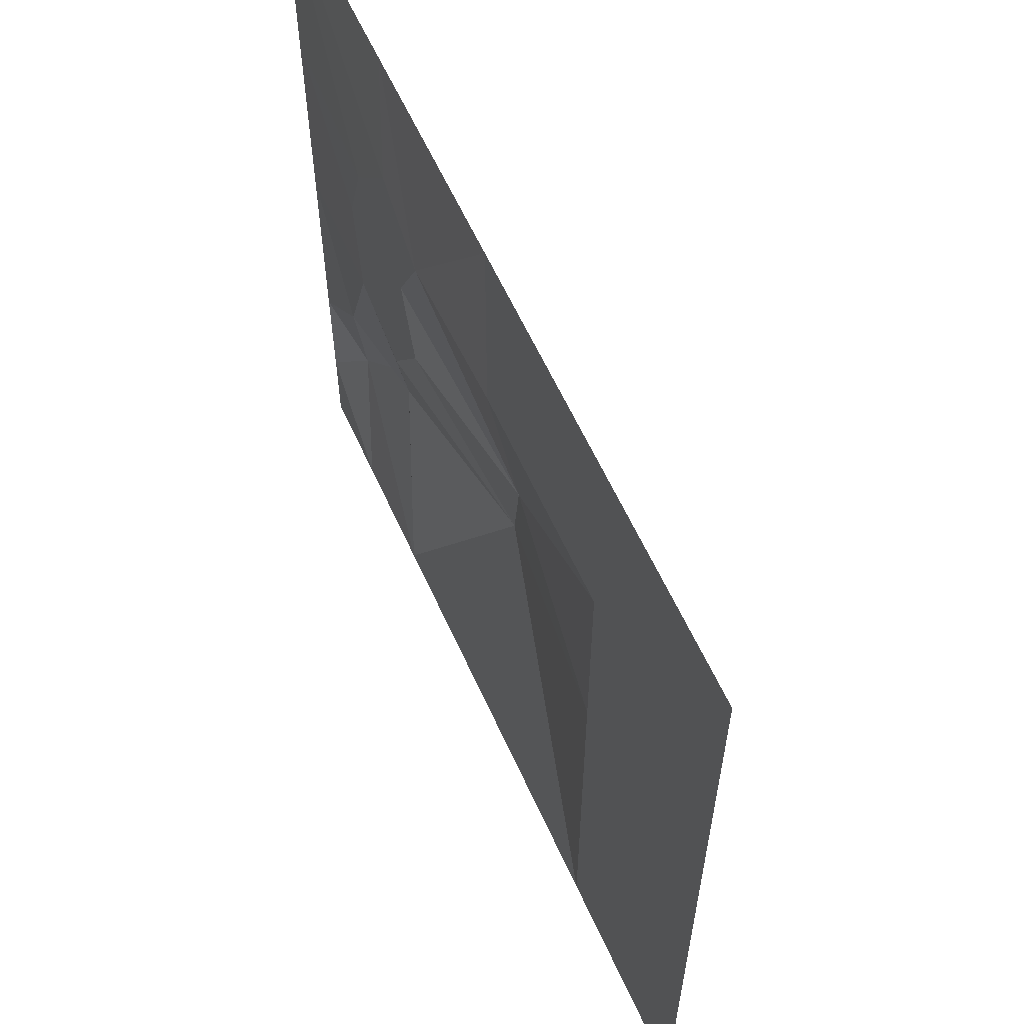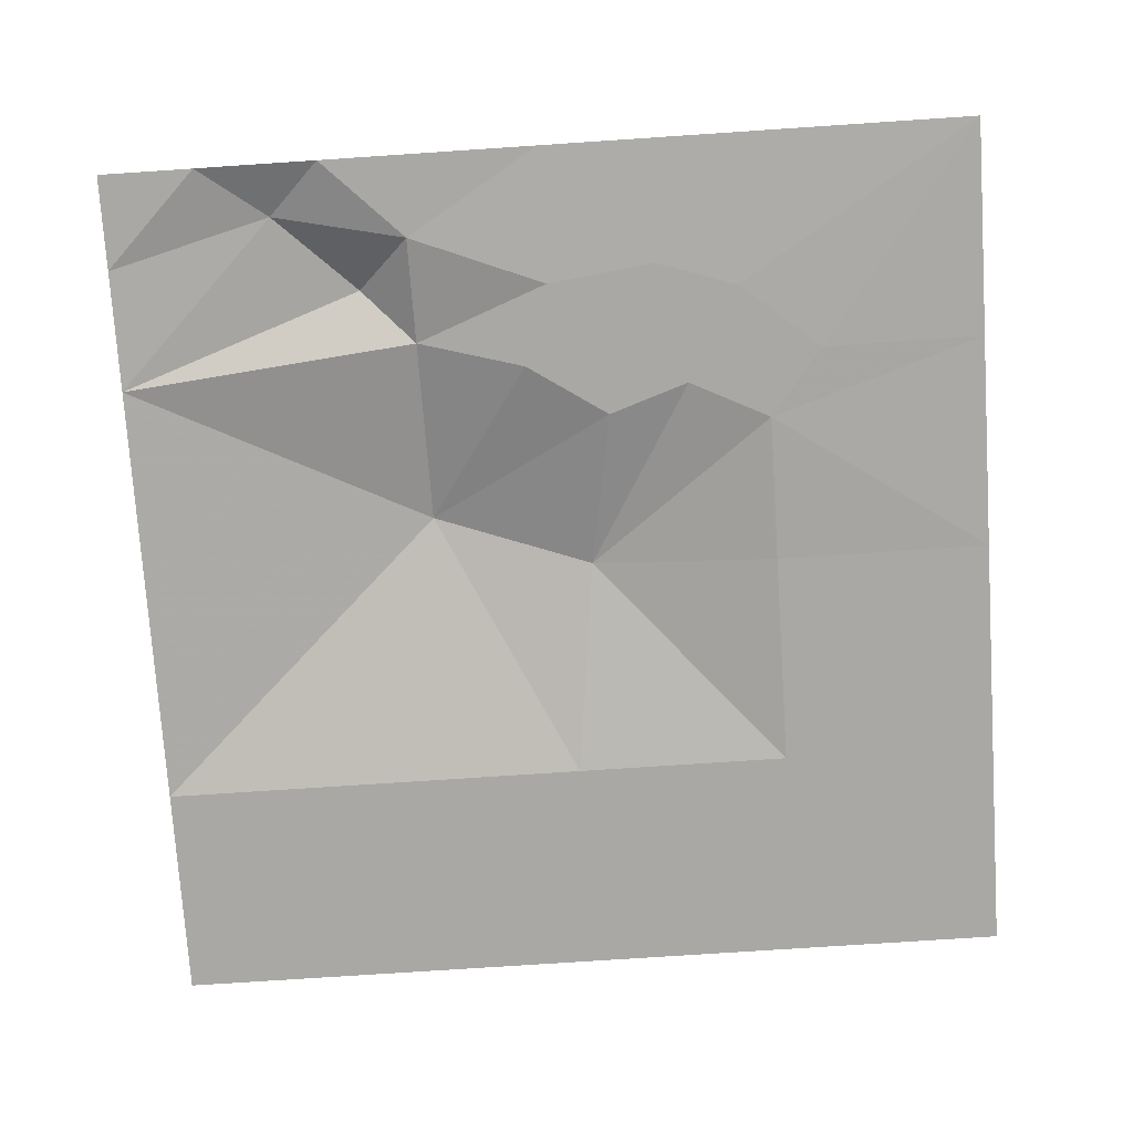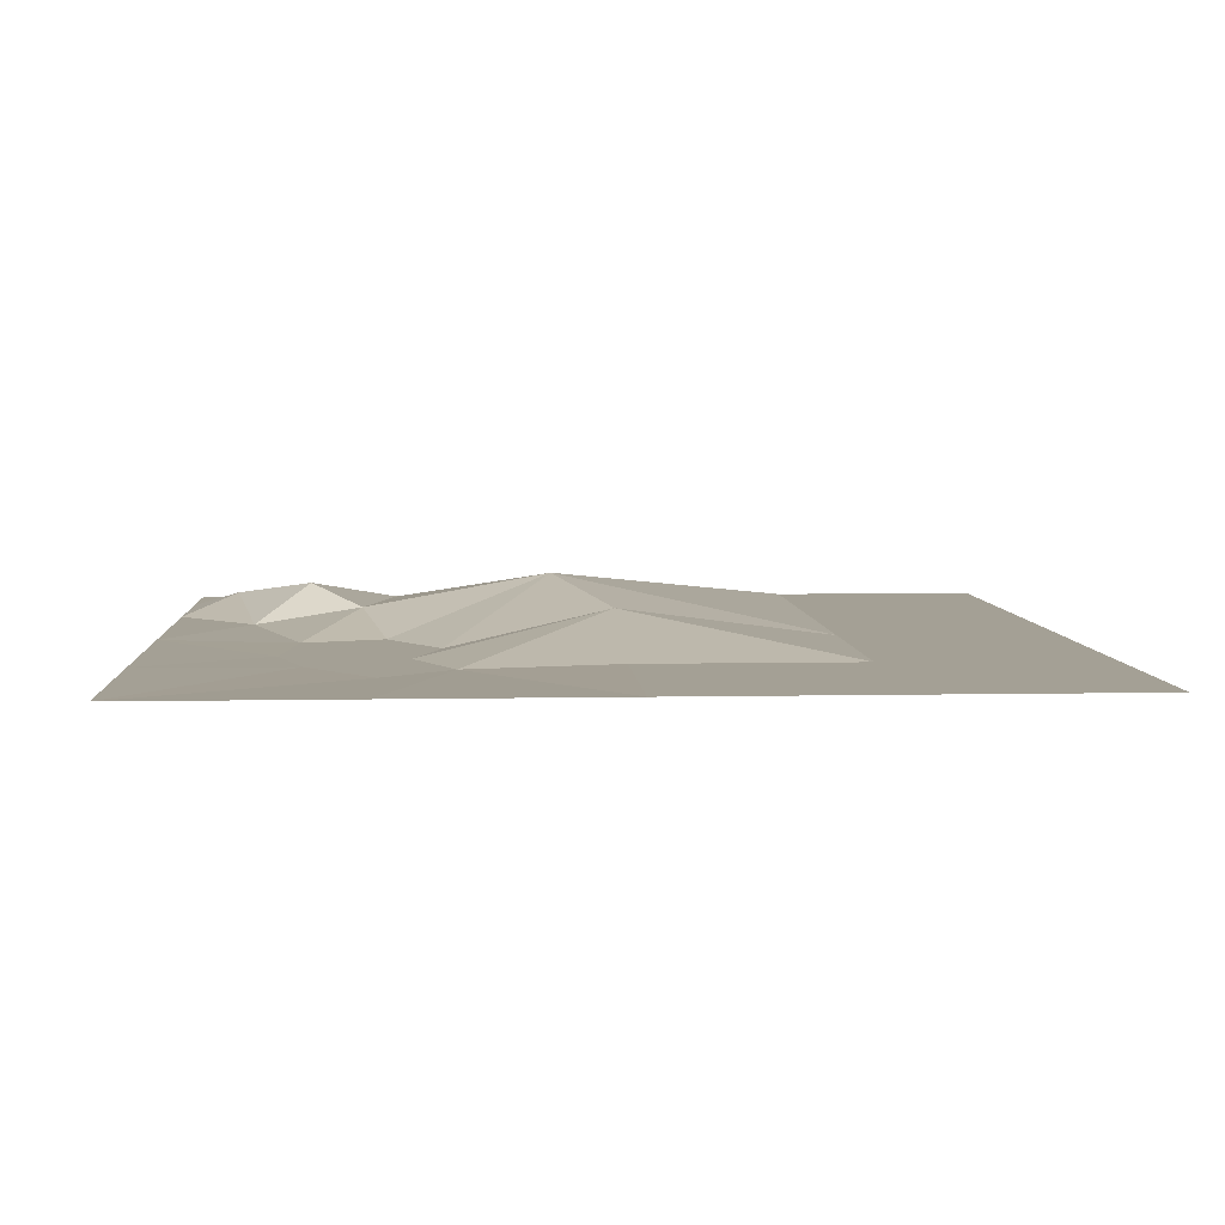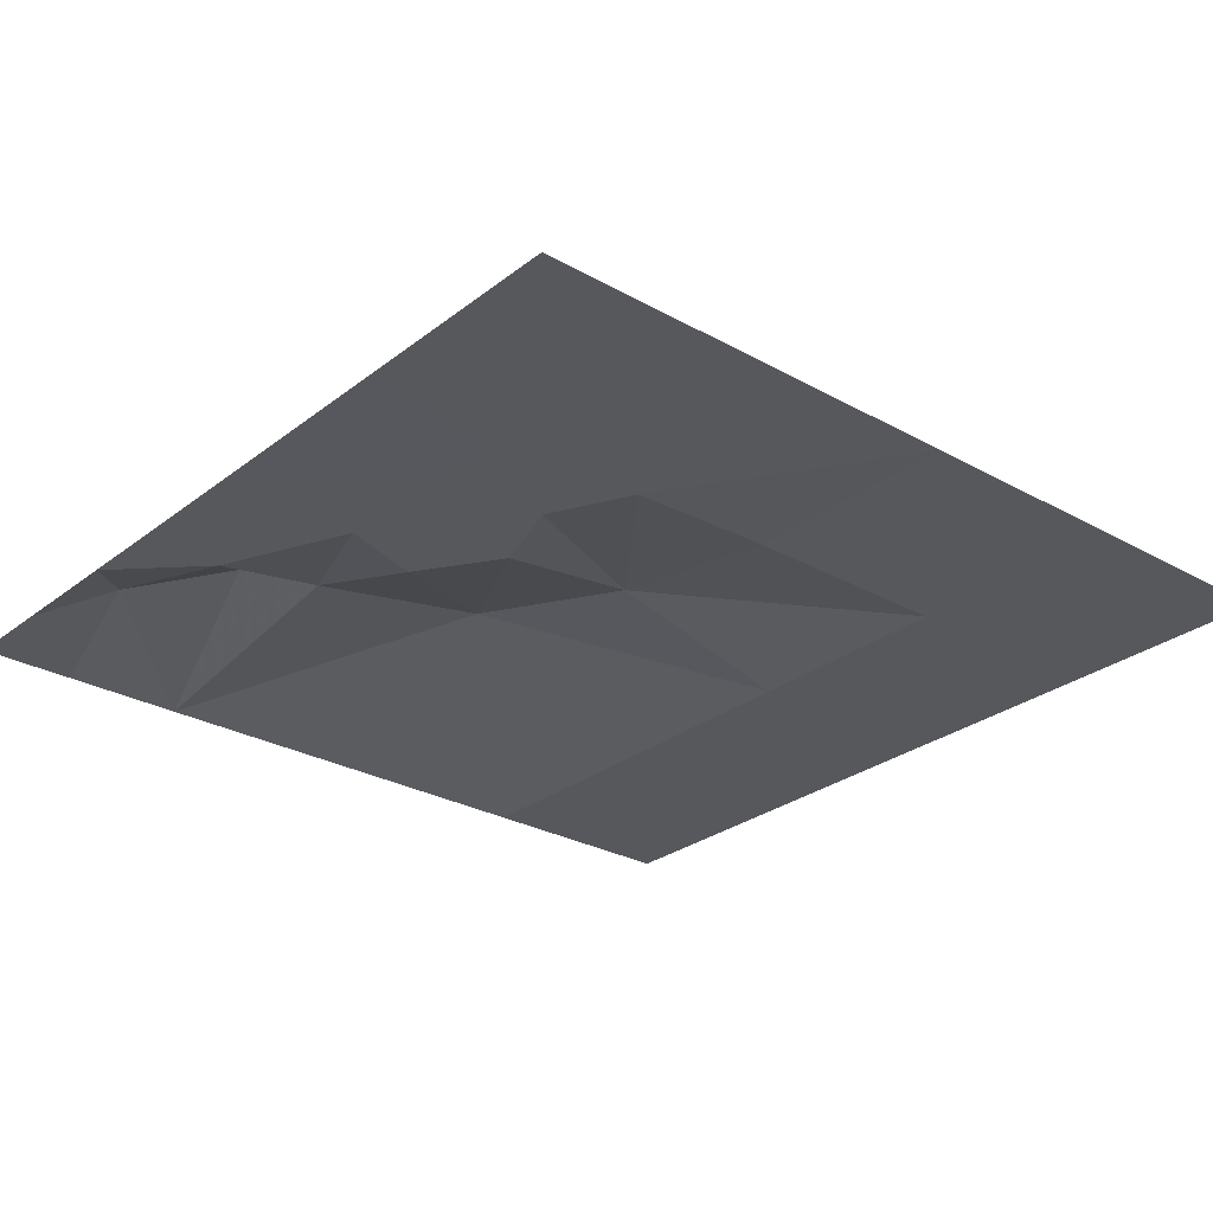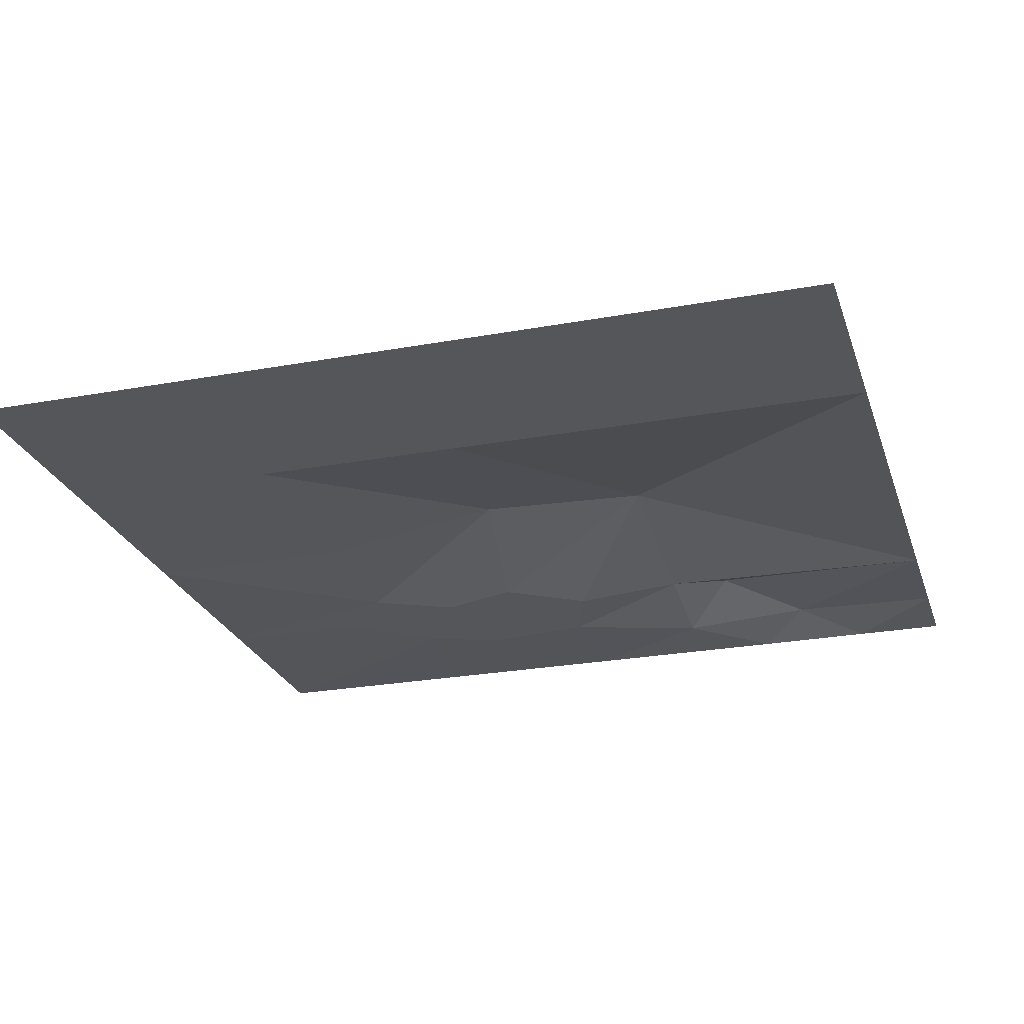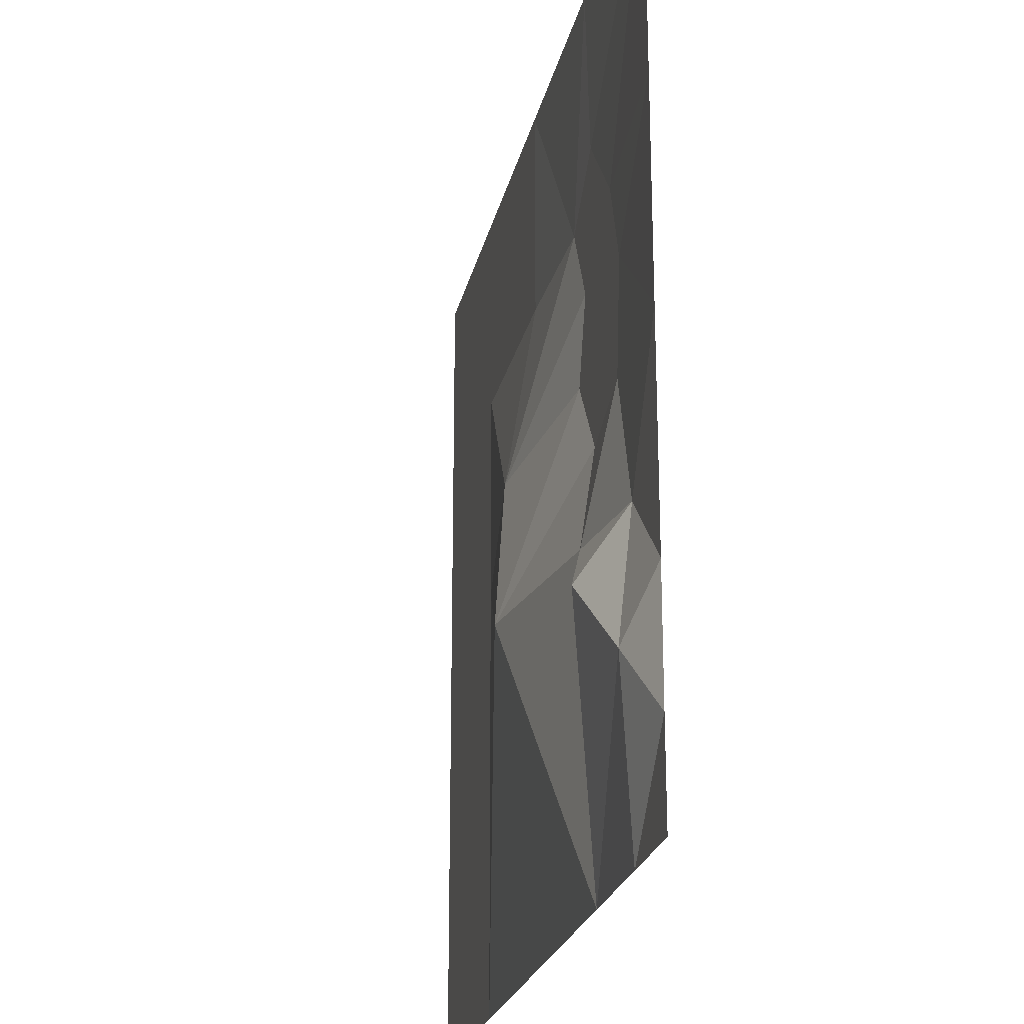
<metadata>
{"format":"obj","ext":"obj","renderer":"f3d","projection":"perspective","resolution":1024,"background":"white","views":[{"elev":60.6,"azim":-114.3,"up":"+Y"},{"elev":-75.2,"azim":93.8,"up":"+Z"},{"elev":5.7,"azim":176.4,"up":"+Z"},{"elev":-27.7,"azim":139.5,"up":"+Z"},{"elev":-25.1,"azim":-73.4,"up":"+Z"},{"elev":-23.1,"azim":78.1,"up":"+Y"}]}
</metadata>
<code>
o tiles1_49
v -1.024 2.048 0.001
v -1.024 1.024 0.001
v -1.024 0 0.001
v -1.024 -1.024 0.001
v -1.024 -2.048 0.001
v -2.048 -2.048 0.001
v -2.048 -1.024 0.001
v -2.048 0 0.001
v -2.048 1.024 0.001
v -2.048 2.048 0.001
v 0 2.048 0.001
v 0 1.024 0.001
v 0.256 -0.64 0.241
v 0 -2.048 0.001
v 1.6 -2.048 0.002
v 2.048 -1.6 0.002
v 2.048 -2.048 0.002
v 1.024 -2.048 0.001
v 1.152 -0.64 0.081
v 1.024 -0.128 -0.017
v 0.768 0.256 -0.017
v 0 0.128 0.145
v 0.896 0.64 -0.017
v 0.704 1.024 -0.017
v 1.024 2.048 0.001
v 1.024 1.28 -0.017
v 2.048 2.048 0.001
v 1.344 0.896 -0.017
v 2.048 1.024 0.001
v 1.472 0.512 -0.017
v 2.048 0 0.001
v 1.408 0 -0.017
v 1.664 -0.64 0.001
v 2.048 -1.024 0.001
v 1.408 -0.896 0.177
v 1.792 -1.28 0.097
f 4 5 6
f 6 7 4
f 3 4 7
f 7 8 3
f 2 3 8
f 8 9 2
f 1 2 9
f 9 10 1
f 2 1 11
f 11 12 2
f 5 4 13
f 5 13 14
f 15 16 17
f 14 13 18
f 18 13 19
f 19 13 20
f 20 13 21
f 21 13 22
f 21 22 23
f 23 22 24
f 24 22 12
f 2 12 22
f 3 2 22
f 13 3 22
f 4 3 13
f 24 12 11
f 24 11 25
f 24 25 26
f 26 25 27
f 26 27 28
f 28 27 29
f 28 29 30
f 30 29 31
f 30 31 32
f 32 31 33
f 33 31 34
f 23 24 26
f 26 28 23
f 28 30 21
f 21 23 28
f 30 32 20
f 20 21 30
f 20 32 19
f 33 19 32
f 18 19 35
f 18 35 36
f 15 18 36
f 16 15 36
f 16 36 34
f 33 34 36
f 36 35 33
f 19 33 35

</code>
